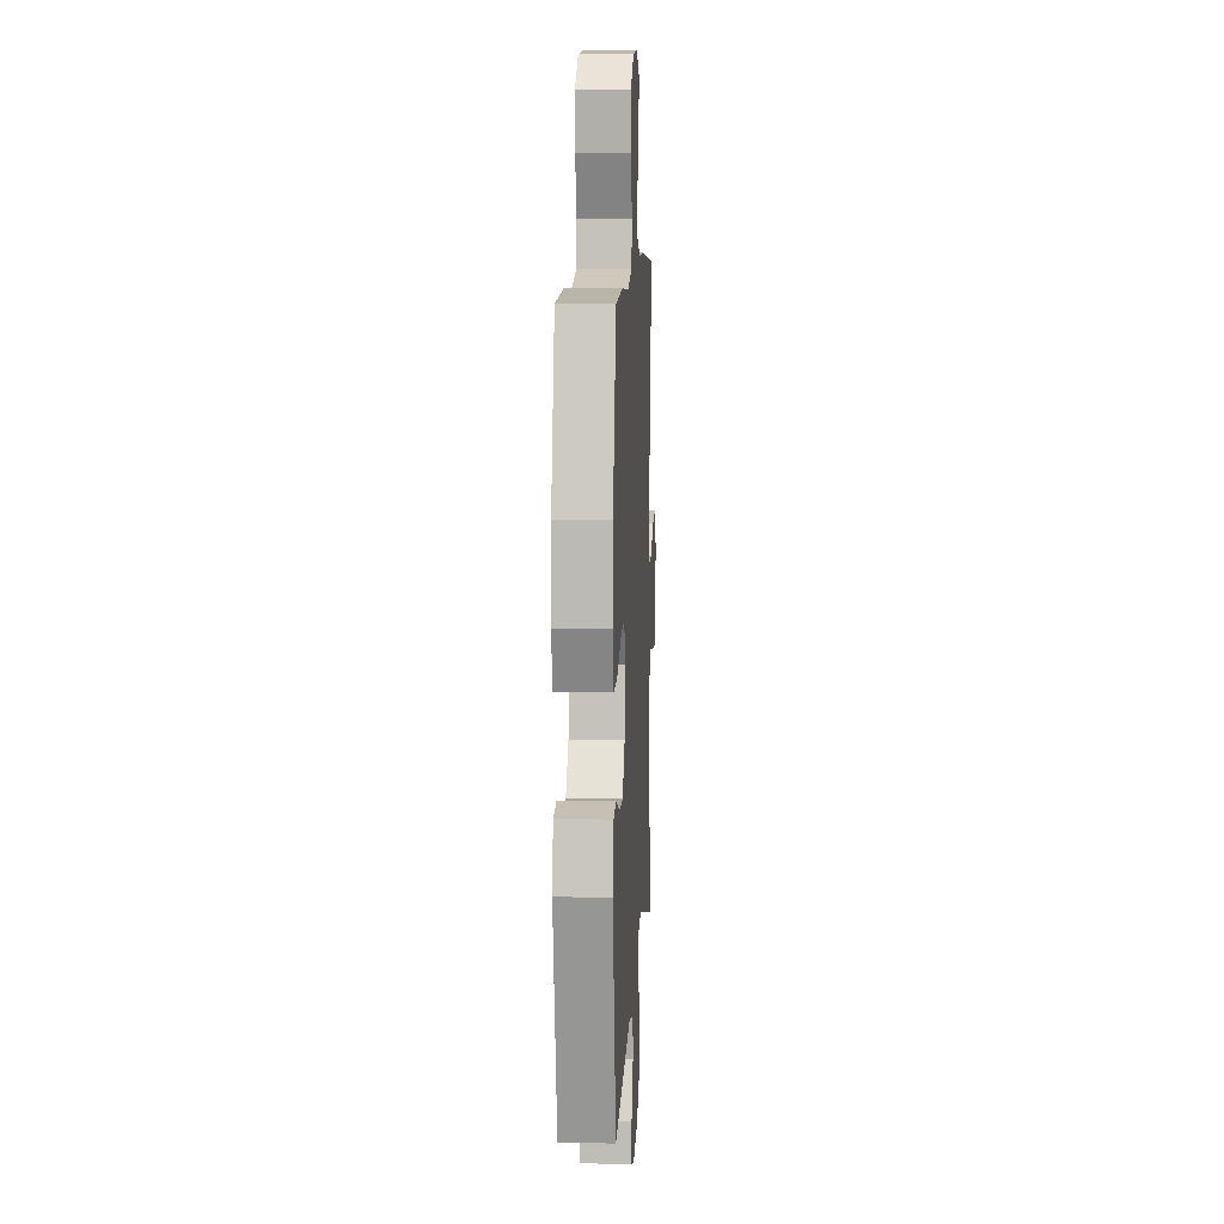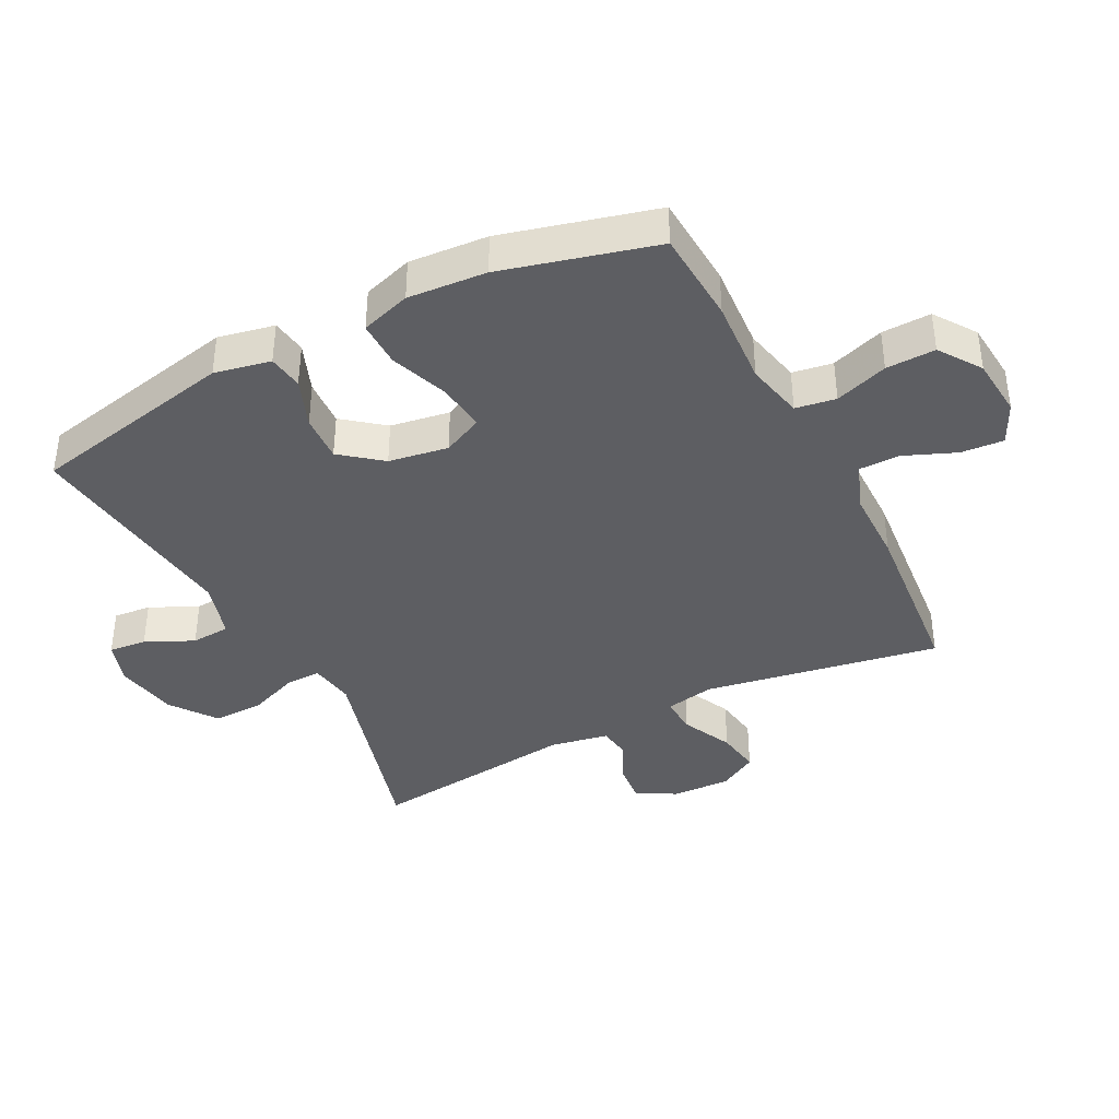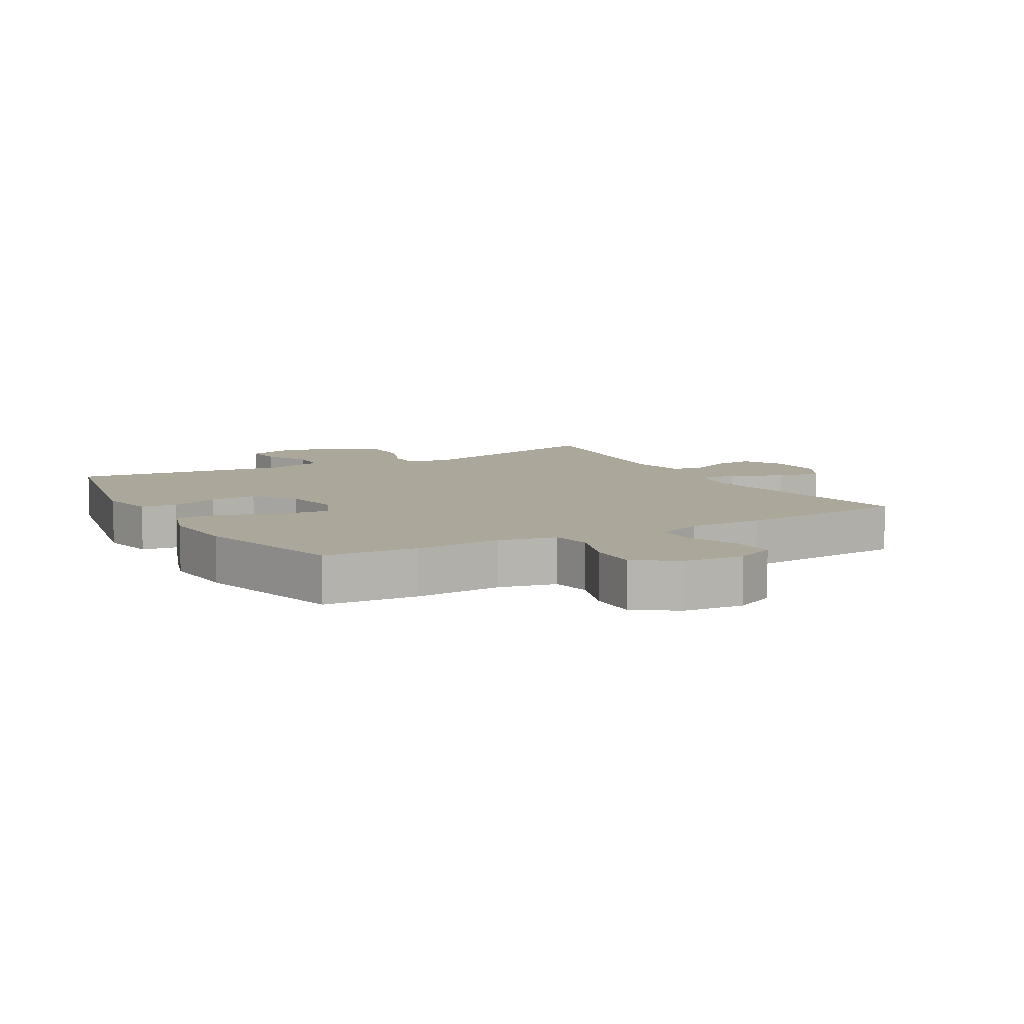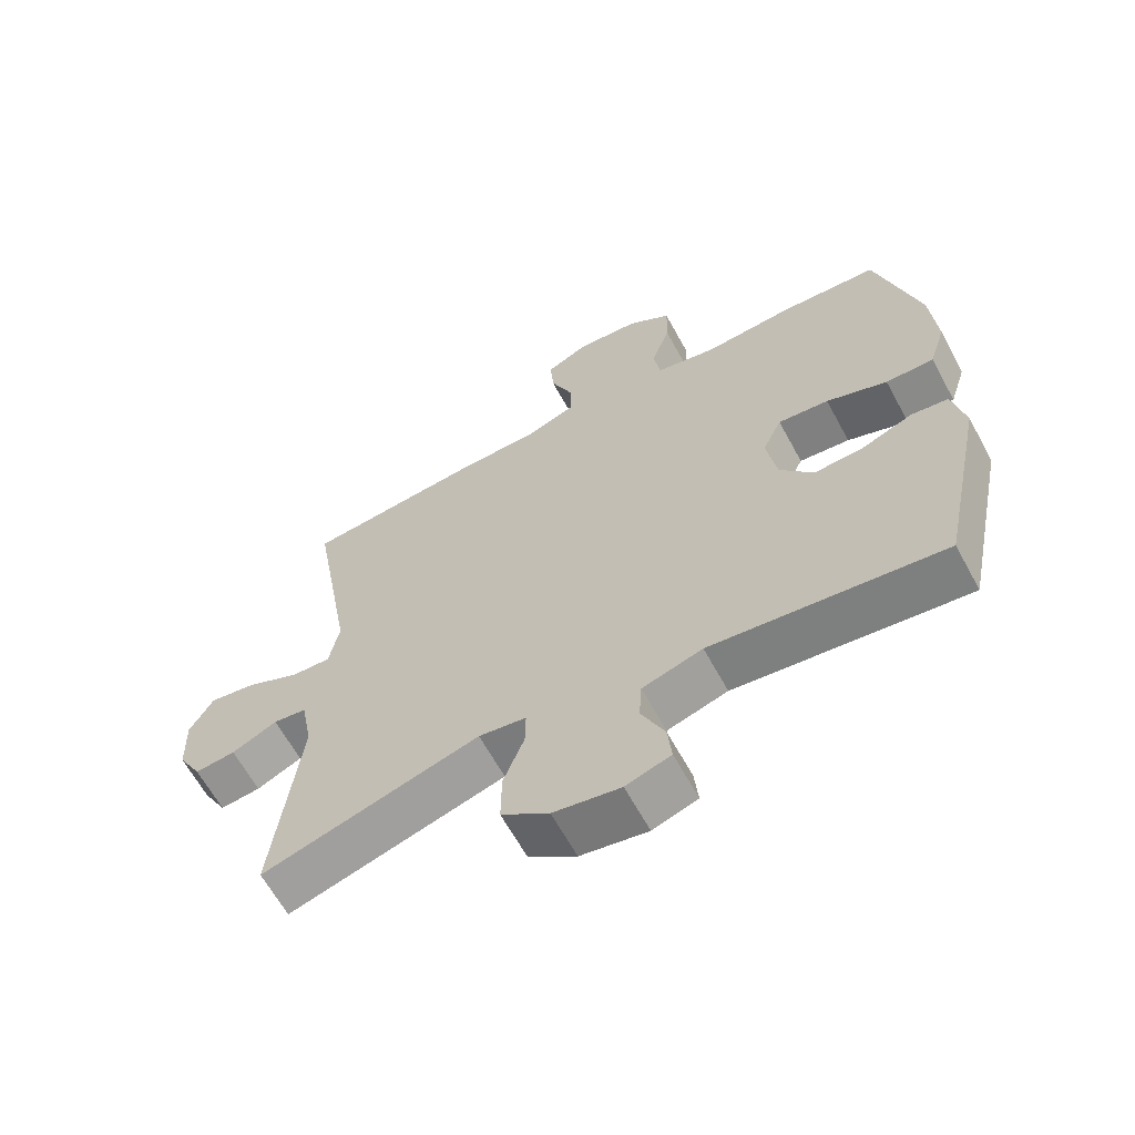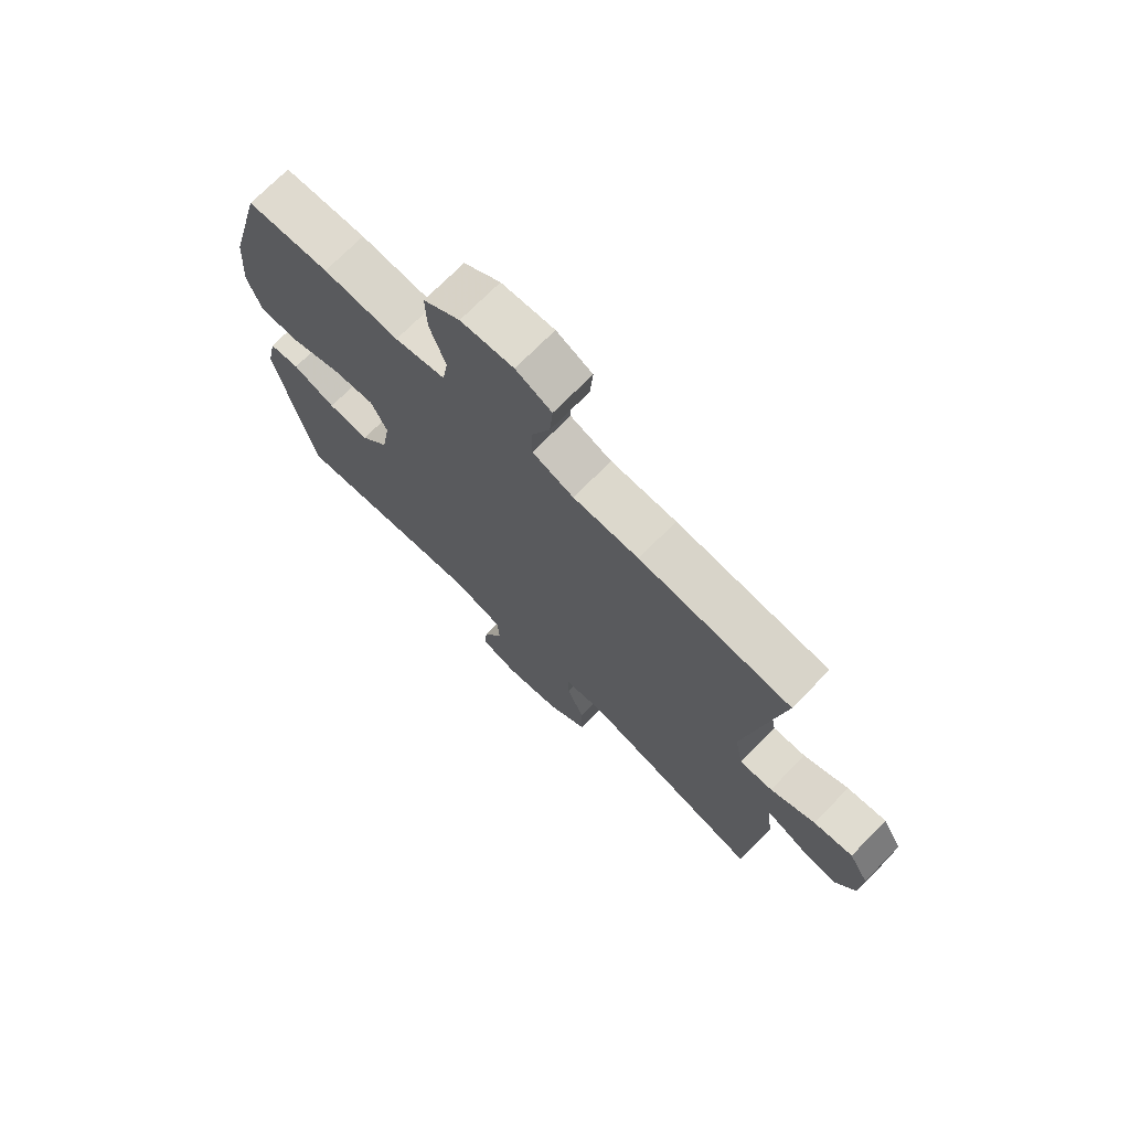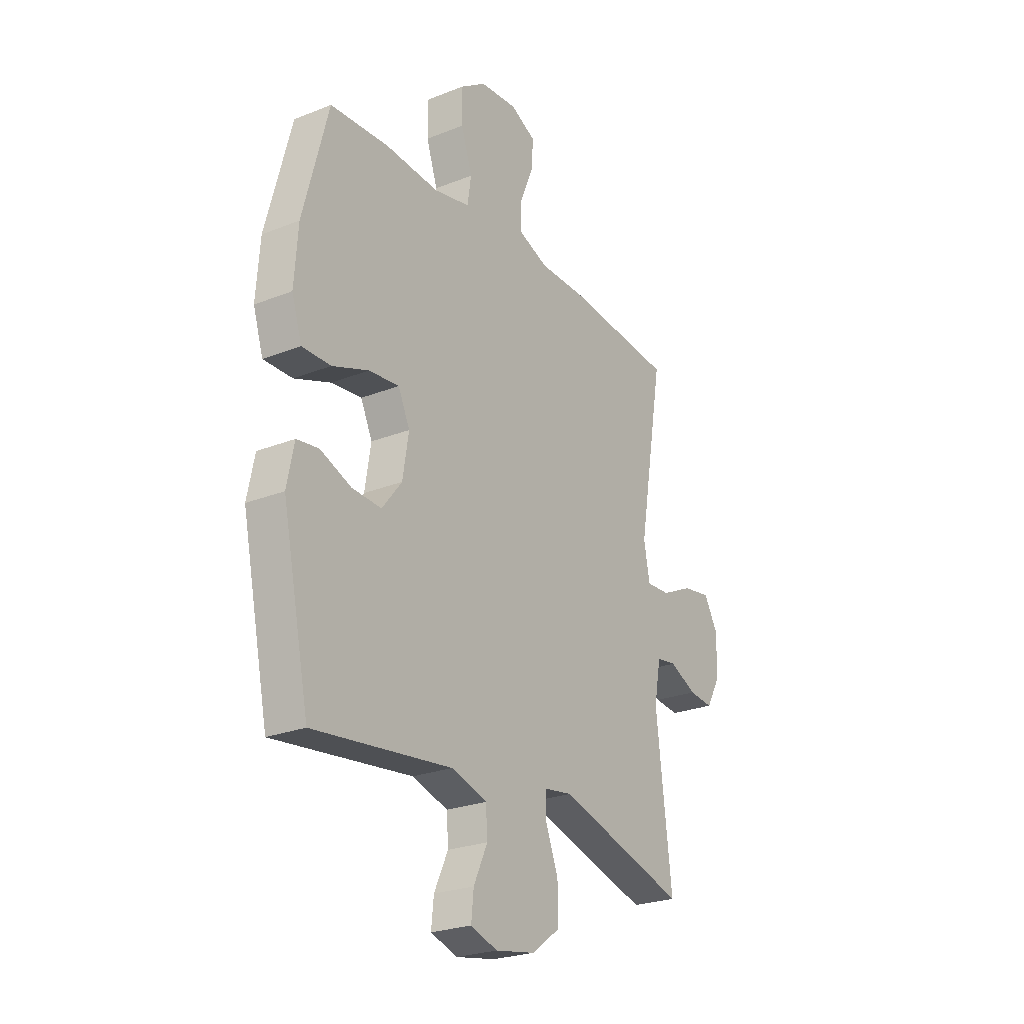
<metadata>
{"format":"obj","ext":"obj","renderer":"f3d","projection":"perspective","resolution":1024,"background":"white","views":[{"elev":9.9,"azim":-86.9,"up":"+Z"},{"elev":-39.1,"azim":-62.8,"up":"+Y"},{"elev":8.2,"azim":-29.4,"up":"+Y"},{"elev":-63.8,"azim":-151.4,"up":"+Z"},{"elev":72.5,"azim":44.6,"up":"+Z"},{"elev":-25.0,"azim":-57.2,"up":"+Z"}]}
</metadata>
<code>
v 0.5 0.07 0.5
v 0.436 0.07 0.131
v 0.451 0.07 0.053
v 0.51 0.07 0.056
v 0.59 0.07 0.094
v 0.66 0.07 0.105
v 0.695 0.07 0.044
v 0.692 0.07 -0.048
v 0.657 0.07 -0.11
v 0.596 0.07 -0.104
v 0.528 0.07 -0.072
v 0.478 0.07 -0.079
v 0.461 0.07 -0.17
v 0.5 0.07 -0.5
v 0.175 0.07 -0.407
v 0.104 0.07 -0.418
v 0.105 0.07 -0.473
v 0.136 0.07 -0.553
v 0.137 0.07 -0.632
v 0.066 0.07 -0.684
v -0.034 0.07 -0.702
v -0.101 0.07 -0.68
v -0.095 0.07 -0.621
v -0.06 0.07 -0.546
v -0.064 0.07 -0.485
v -0.154 0.07 -0.458
v -0.5 0.07 -0.5
v -0.568 0.07 -0.177
v -0.55 0.07 -0.089
v -0.495 0.07 -0.081
v -0.418 0.07 -0.111
v -0.344 0.07 -0.115
v -0.294 0.07 -0.052
v -0.279 0.07 0.041
v -0.308 0.07 0.103
v -0.384 0.07 0.095
v -0.475 0.07 0.061
v -0.547 0.07 0.06
v -0.572 0.07 0.138
v -0.563 0.07 0.261
v -0.5 0.07 0.5
v -0.353 0.07 0.509
v -0.218 0.07 0.5
v -0.128 0.07 0.52
v -0.118 0.07 0.583
v -0.146 0.07 0.666
v -0.148 0.07 0.743
v -0.083 0.07 0.788
v 0.011 0.07 0.796
v 0.075 0.07 0.765
v 0.07 0.07 0.698
v 0.037 0.07 0.618
v 0.037 0.07 0.554
v 0.111 0.07 0.526
v 0.228 0.07 0.525
v 0.5 0 0.5
v 0.436 0 0.131
v 0.451 0 0.053
v 0.51 0 0.056
v 0.59 0 0.094
v 0.66 0 0.105
v 0.695 0 0.044
v 0.692 0 -0.048
v 0.657 0 -0.11
v 0.596 0 -0.104
v 0.528 0 -0.072
v 0.478 0 -0.079
v 0.461 0 -0.17
v 0.5 0 -0.5
v 0.175 0 -0.407
v 0.104 0 -0.418
v 0.105 0 -0.473
v 0.136 0 -0.553
v 0.137 0 -0.632
v 0.066 0 -0.684
v -0.034 0 -0.702
v -0.101 0 -0.68
v -0.095 0 -0.621
v -0.06 0 -0.546
v -0.064 0 -0.485
v -0.154 0 -0.458
v -0.5 0 -0.5
v -0.568 0 -0.177
v -0.55 0 -0.089
v -0.495 0 -0.081
v -0.418 0 -0.111
v -0.344 0 -0.115
v -0.294 0 -0.052
v -0.279 0 0.041
v -0.308 0 0.103
v -0.384 0 0.095
v -0.475 0 0.061
v -0.547 0 0.06
v -0.572 0 0.138
v -0.563 0 0.261
v -0.5 0 0.5
v -0.353 0 0.509
v -0.218 0 0.5
v -0.128 0 0.52
v -0.118 0 0.583
v -0.146 0 0.666
v -0.148 0 0.743
v -0.083 0 0.788
v 0.011 0 0.796
v 0.075 0 0.765
v 0.07 0 0.698
v 0.037 0 0.618
v 0.037 0 0.554
v 0.111 0 0.526
v 0.228 0 0.525
f 54 55 1 2
f 53 54 2 3
f 49 50 51 52
f 49 52 53
f 48 49 53
f 45 46 47 48
f 44 45 48 53
f 43 44 53 3
f 41 42 43 3
f 39 40 41 3
f 36 37 38 39
f 35 36 39
f 28 29 30 31
f 26 27 28 31
f 25 26 31 32
f 21 22 23 24
f 21 24 25
f 20 21 25
f 17 18 19 20
f 16 17 20 25
f 13 14 15
f 12 13 15 16
f 8 9 10 11
f 8 11 12
f 7 8 12
f 4 5 6 7
f 3 4 7 12
f 35 39 3
f 34 35 3 12
f 33 34 12 16
f 16 25 32 33
f 57 56 110 109
f 58 57 109 108
f 107 106 105 104
f 108 107 104
f 108 104 103
f 103 102 101 100
f 108 103 100 99
f 58 108 99 98
f 58 98 97 96
f 58 96 95 94
f 94 93 92 91
f 94 91 90
f 86 85 84 83
f 86 83 82 81
f 87 86 81 80
f 79 78 77 76
f 80 79 76
f 80 76 75
f 75 74 73 72
f 80 75 72 71
f 70 69 68
f 71 70 68 67
f 66 65 64 63
f 67 66 63
f 67 63 62
f 62 61 60 59
f 67 62 59 58
f 58 94 90
f 67 58 90 89
f 71 67 89 88
f 88 87 80 71
f 1 56 57 2
f 2 57 58 3
f 3 58 59 4
f 4 59 60 5
f 5 60 61 6
f 6 61 62 7
f 7 62 63 8
f 8 63 64 9
f 9 64 65 10
f 10 65 66 11
f 11 66 67 12
f 12 67 68 13
f 13 68 69 14
f 14 69 70 15
f 15 70 71 16
f 16 71 72 17
f 17 72 73 18
f 18 73 74 19
f 19 74 75 20
f 20 75 76 21
f 21 76 77 22
f 22 77 78 23
f 23 78 79 24
f 24 79 80 25
f 25 80 81 26
f 26 81 82 27
f 27 82 83 28
f 28 83 84 29
f 29 84 85 30
f 30 85 86 31
f 31 86 87 32
f 32 87 88 33
f 33 88 89 34
f 34 89 90 35
f 35 90 91 36
f 36 91 92 37
f 37 92 93 38
f 38 93 94 39
f 39 94 95 40
f 40 95 96 41
f 41 96 97 42
f 42 97 98 43
f 43 98 99 44
f 44 99 100 45
f 45 100 101 46
f 46 101 102 47
f 47 102 103 48
f 48 103 104 49
f 49 104 105 50
f 50 105 106 51
f 51 106 107 52
f 52 107 108 53
f 53 108 109 54
f 54 109 110 55
f 55 110 56 1

</code>
